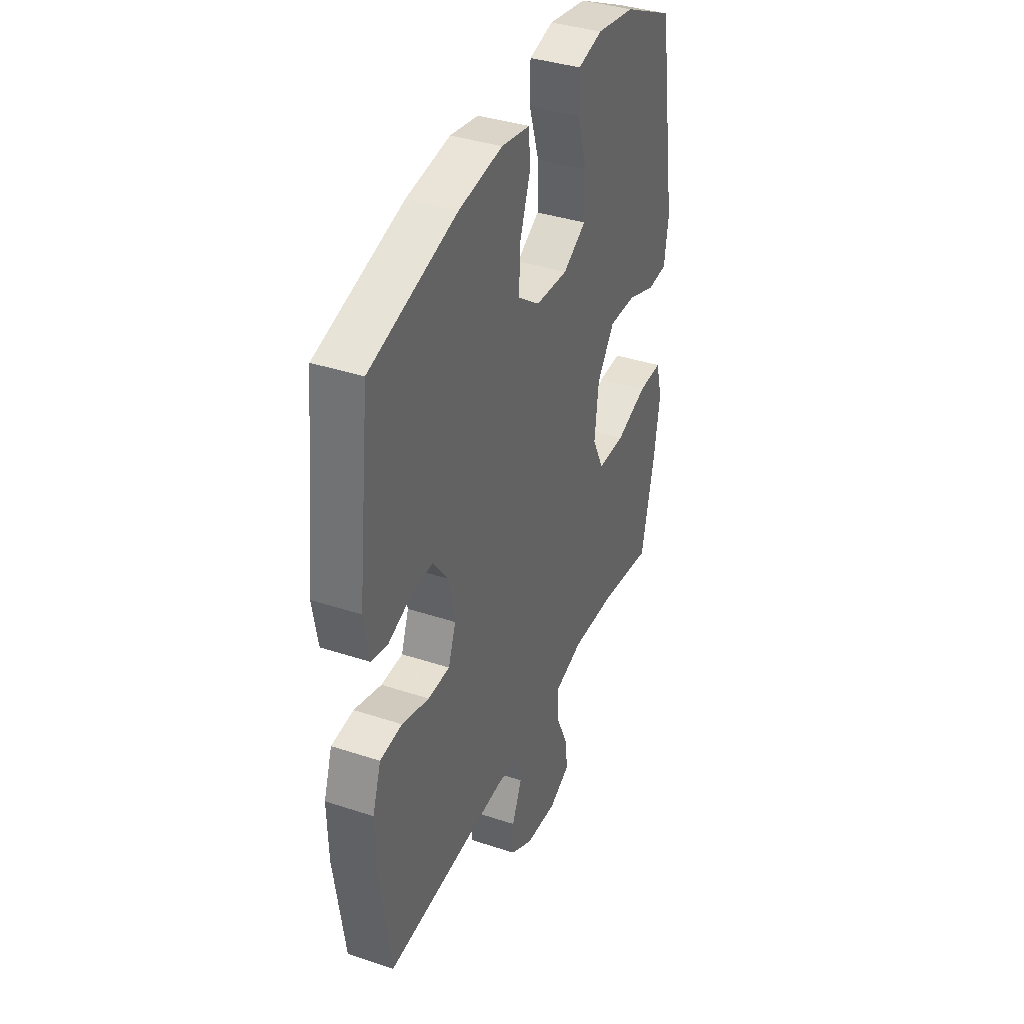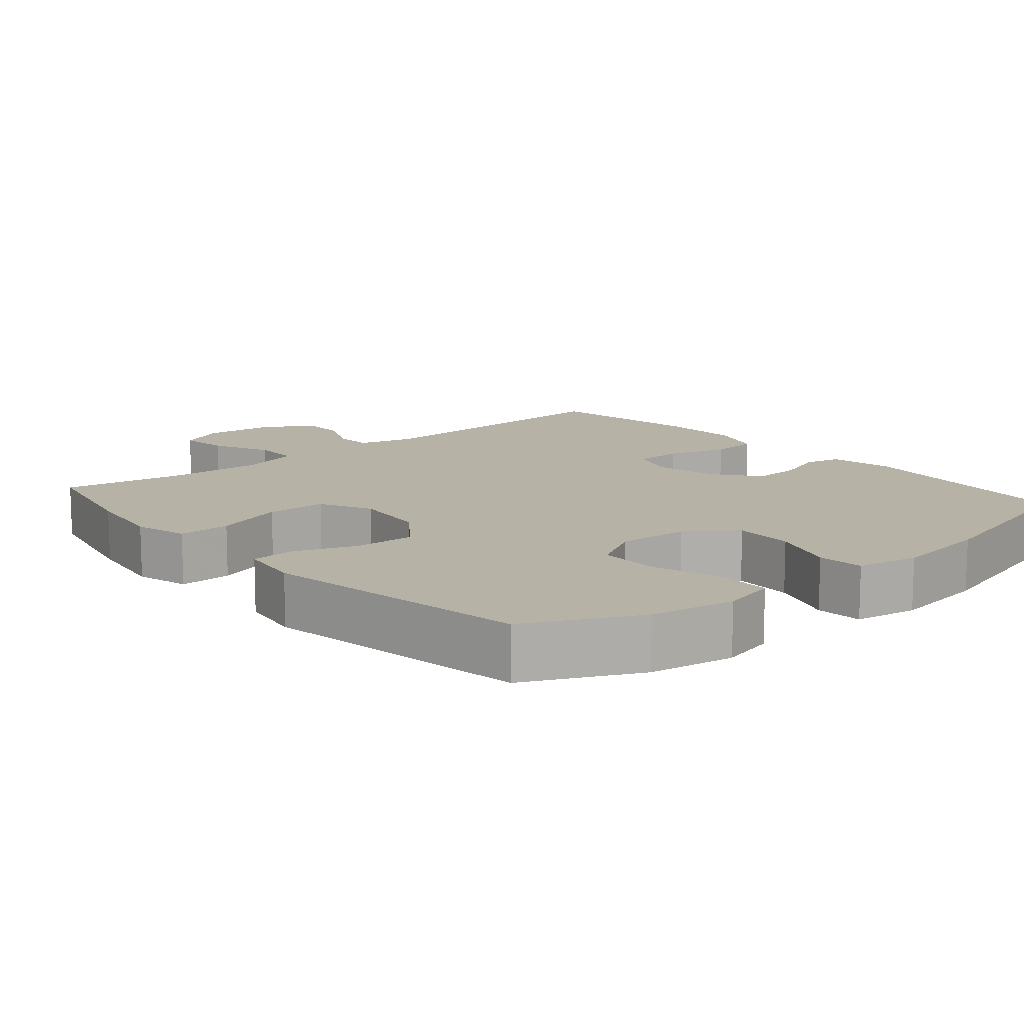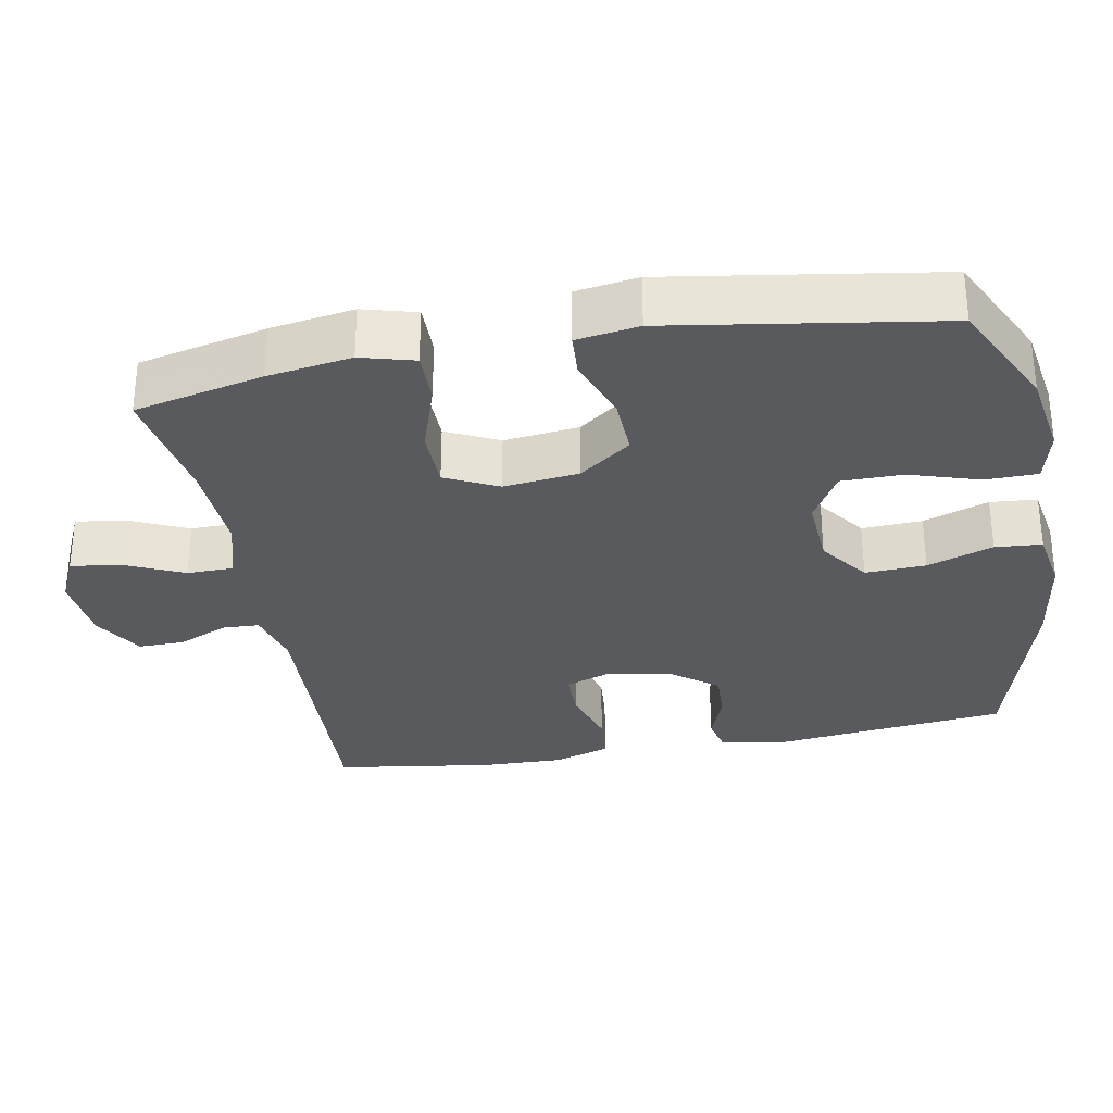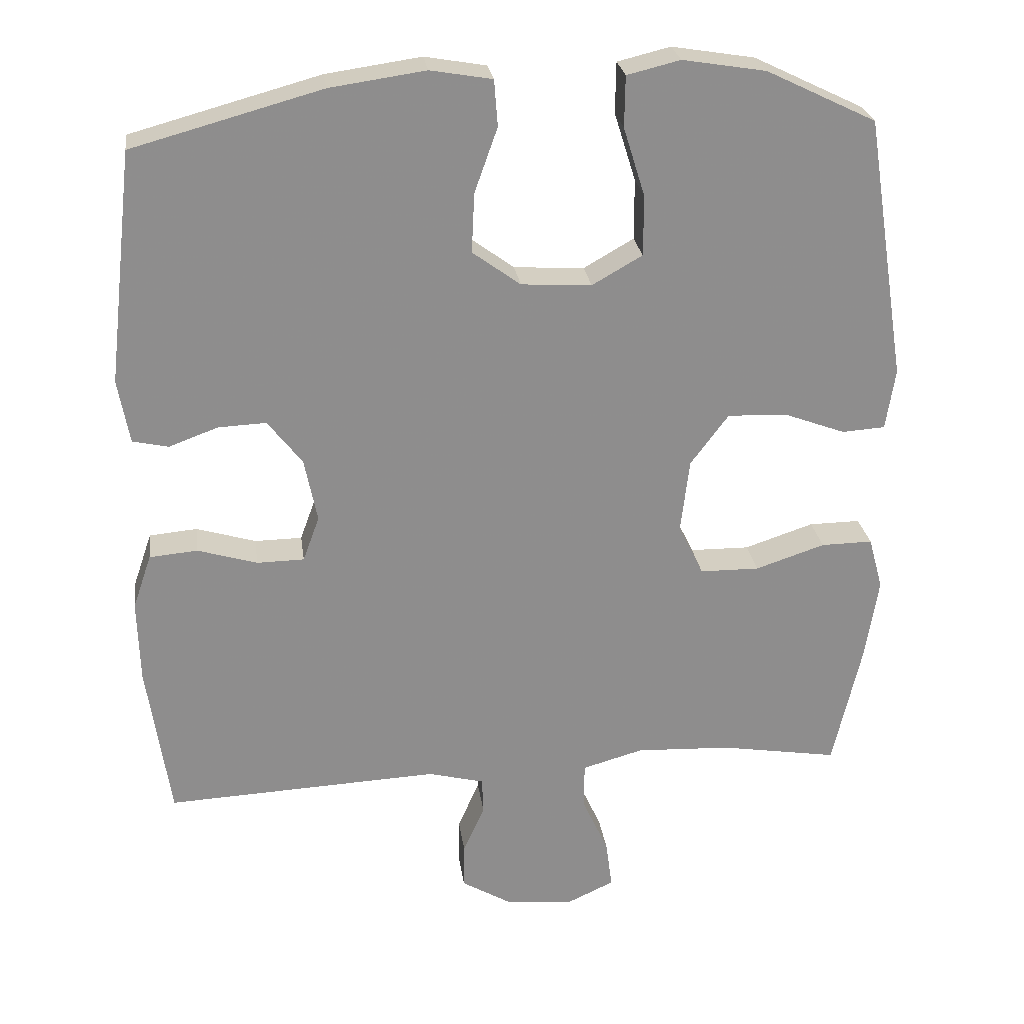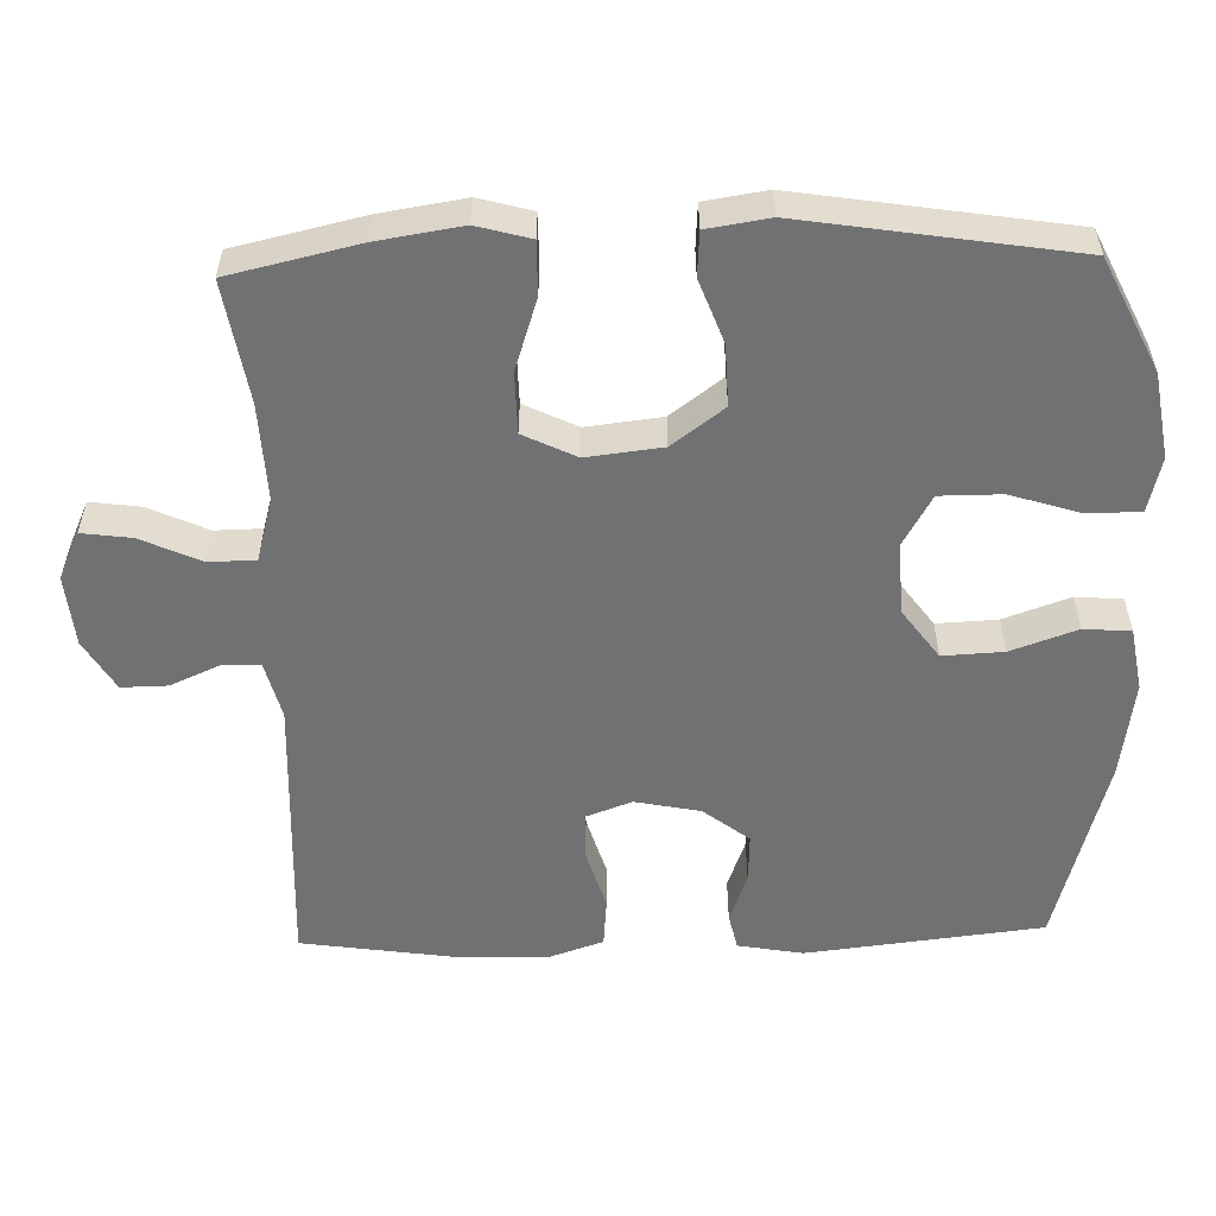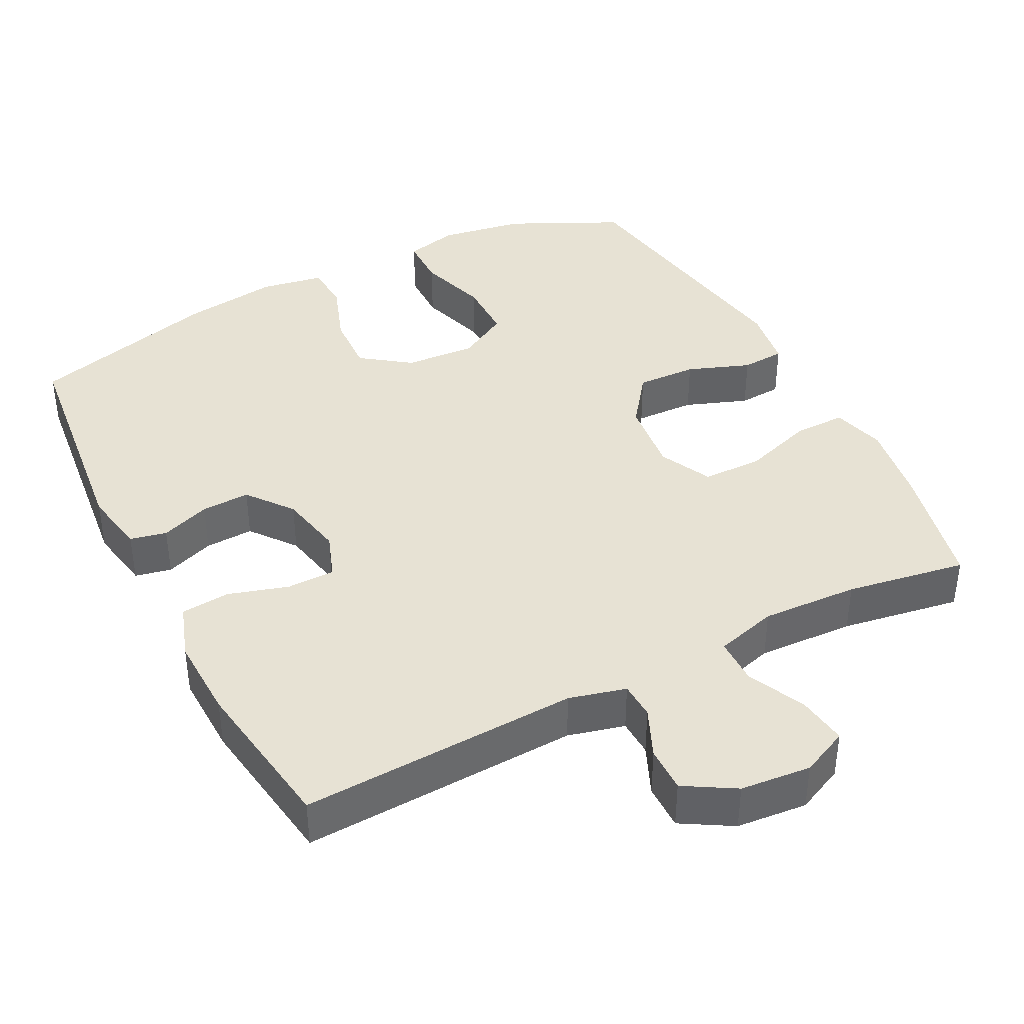
<metadata>
{"format":"obj","ext":"obj","renderer":"f3d","projection":"perspective","resolution":1024,"background":"white","views":[{"elev":37.9,"azim":112.8,"up":"+Z"},{"elev":12.5,"azim":-40.5,"up":"+Y"},{"elev":-30.8,"azim":-79.5,"up":"+Y"},{"elev":25.7,"azim":172.3,"up":"+Z"},{"elev":-55.3,"azim":-88.4,"up":"+Y"},{"elev":39.9,"azim":152.8,"up":"+Y"}]}
</metadata>
<code>
v 0.5 0.07 0.5
v 0.537 0.07 0.177
v 0.521 0.07 0.088
v 0.471 0.07 0.077
v 0.403 0.07 0.102
v 0.336 0.07 0.105
v 0.288 0.07 0.043
v 0.27 0.07 -0.046
v 0.293 0.07 -0.109
v 0.359 0.07 -0.11
v 0.442 0.07 -0.085
v 0.509 0.07 -0.091
v 0.535 0.07 -0.167
v 0.532 0.07 -0.282
v 0.5 0.07 -0.5
v 0.118 0.07 -0.482
v 0.04 0.07 -0.502
v 0.038 0.07 -0.553
v 0.068 0.07 -0.621
v 0.069 0.07 -0.684
v 0 0.07 -0.725
v -0.097 0.07 -0.734
v -0.162 0.07 -0.704
v -0.153 0.07 -0.636
v -0.116 0.07 -0.555
v -0.117 0.07 -0.491
v -0.202 0.07 -0.467
v -0.335 0.07 -0.473
v -0.5 0.07 -0.5
v -0.54 0.07 -0.324
v -0.558 0.07 -0.209
v -0.538 0.07 -0.136
v -0.466 0.07 -0.137
v -0.369 0.07 -0.169
v -0.286 0.07 -0.168
v -0.251 0.07 -0.096
v -0.263 0.07 0.007
v -0.316 0.07 0.078
v -0.399 0.07 0.075
v -0.485 0.07 0.043
v -0.545 0.07 0.047
v -0.558 0.07 0.132
v -0.5 0.07 0.5
v -0.347 0.07 0.574
v -0.231 0.07 0.593
v -0.157 0.07 0.575
v -0.156 0.07 0.504
v -0.186 0.07 0.408
v -0.186 0.07 0.324
v -0.116 0.07 0.284
v -0.018 0.07 0.29
v 0.049 0.07 0.339
v 0.045 0.07 0.422
v 0.013 0.07 0.512
v 0.018 0.07 0.576
v 0.104 0.07 0.591
v 0.237 0.07 0.572
v 0.5 0 0.5
v 0.537 0 0.177
v 0.521 0 0.088
v 0.471 0 0.077
v 0.403 0 0.102
v 0.336 0 0.105
v 0.288 0 0.043
v 0.27 0 -0.046
v 0.293 0 -0.109
v 0.359 0 -0.11
v 0.442 0 -0.085
v 0.509 0 -0.091
v 0.535 0 -0.167
v 0.532 0 -0.282
v 0.5 0 -0.5
v 0.118 0 -0.482
v 0.04 0 -0.502
v 0.038 0 -0.553
v 0.068 0 -0.621
v 0.069 0 -0.684
v 0 0 -0.725
v -0.097 0 -0.734
v -0.162 0 -0.704
v -0.153 0 -0.636
v -0.116 0 -0.555
v -0.117 0 -0.491
v -0.202 0 -0.467
v -0.335 0 -0.473
v -0.5 0 -0.5
v -0.54 0 -0.324
v -0.558 0 -0.209
v -0.538 0 -0.136
v -0.466 0 -0.137
v -0.369 0 -0.169
v -0.286 0 -0.168
v -0.251 0 -0.096
v -0.263 0 0.007
v -0.316 0 0.078
v -0.399 0 0.075
v -0.485 0 0.043
v -0.545 0 0.047
v -0.558 0 0.132
v -0.5 0 0.5
v -0.347 0 0.574
v -0.231 0 0.593
v -0.157 0 0.575
v -0.156 0 0.504
v -0.186 0 0.408
v -0.186 0 0.324
v -0.116 0 0.284
v -0.018 0 0.29
v 0.049 0 0.339
v 0.045 0 0.422
v 0.013 0 0.512
v 0.018 0 0.576
v 0.104 0 0.591
v 0.237 0 0.572
f 3 4 5
f 2 3 5
f 1 2 5
f 57 1 5
f 56 57 5
f 55 56 5
f 54 55 5
f 53 54 5
f 52 53 5 6
f 51 52 6 7
f 50 51 7 8
f 49 50 8 9
f 46 47 48
f 45 46 48
f 44 45 48
f 43 44 48
f 42 43 48
f 41 42 48
f 40 41 48
f 39 40 48
f 38 39 48 49
f 37 38 49 9
f 32 33 34
f 31 32 34
f 30 31 34
f 29 30 34
f 28 29 34
f 27 28 34 35
f 26 27 35 36
f 23 24 25
f 22 23 25
f 21 22 25
f 20 21 25
f 19 20 25
f 18 19 25
f 17 18 25 26
f 36 37 9
f 26 36 9
f 17 26 9
f 16 17 9
f 14 15 16
f 13 14 16
f 12 13 16
f 11 12 16
f 10 11 16
f 9 10 16
f 62 61 60
f 62 60 59
f 62 59 58
f 62 58 114
f 62 114 113
f 62 113 112
f 62 112 111
f 62 111 110
f 63 62 110 109
f 64 63 109 108
f 65 64 108 107
f 66 65 107 106
f 105 104 103
f 105 103 102
f 105 102 101
f 105 101 100
f 105 100 99
f 105 99 98
f 105 98 97
f 105 97 96
f 106 105 96 95
f 66 106 95 94
f 91 90 89
f 91 89 88
f 91 88 87
f 91 87 86
f 91 86 85
f 92 91 85 84
f 93 92 84 83
f 82 81 80
f 82 80 79
f 82 79 78
f 82 78 77
f 82 77 76
f 82 76 75
f 83 82 75 74
f 66 94 93
f 66 93 83
f 66 83 74
f 66 74 73
f 73 72 71
f 73 71 70
f 73 70 69
f 73 69 68
f 73 68 67
f 73 67 66
f 1 58 59 2
f 2 59 60 3
f 3 60 61 4
f 4 61 62 5
f 5 62 63 6
f 6 63 64 7
f 7 64 65 8
f 8 65 66 9
f 9 66 67 10
f 10 67 68 11
f 11 68 69 12
f 12 69 70 13
f 13 70 71 14
f 14 71 72 15
f 15 72 73 16
f 16 73 74 17
f 17 74 75 18
f 18 75 76 19
f 19 76 77 20
f 20 77 78 21
f 21 78 79 22
f 22 79 80 23
f 23 80 81 24
f 24 81 82 25
f 25 82 83 26
f 26 83 84 27
f 27 84 85 28
f 28 85 86 29
f 29 86 87 30
f 30 87 88 31
f 31 88 89 32
f 32 89 90 33
f 33 90 91 34
f 34 91 92 35
f 35 92 93 36
f 36 93 94 37
f 37 94 95 38
f 38 95 96 39
f 39 96 97 40
f 40 97 98 41
f 41 98 99 42
f 42 99 100 43
f 43 100 101 44
f 44 101 102 45
f 45 102 103 46
f 46 103 104 47
f 47 104 105 48
f 48 105 106 49
f 49 106 107 50
f 50 107 108 51
f 51 108 109 52
f 52 109 110 53
f 53 110 111 54
f 54 111 112 55
f 55 112 113 56
f 56 113 114 57
f 57 114 58 1

</code>
